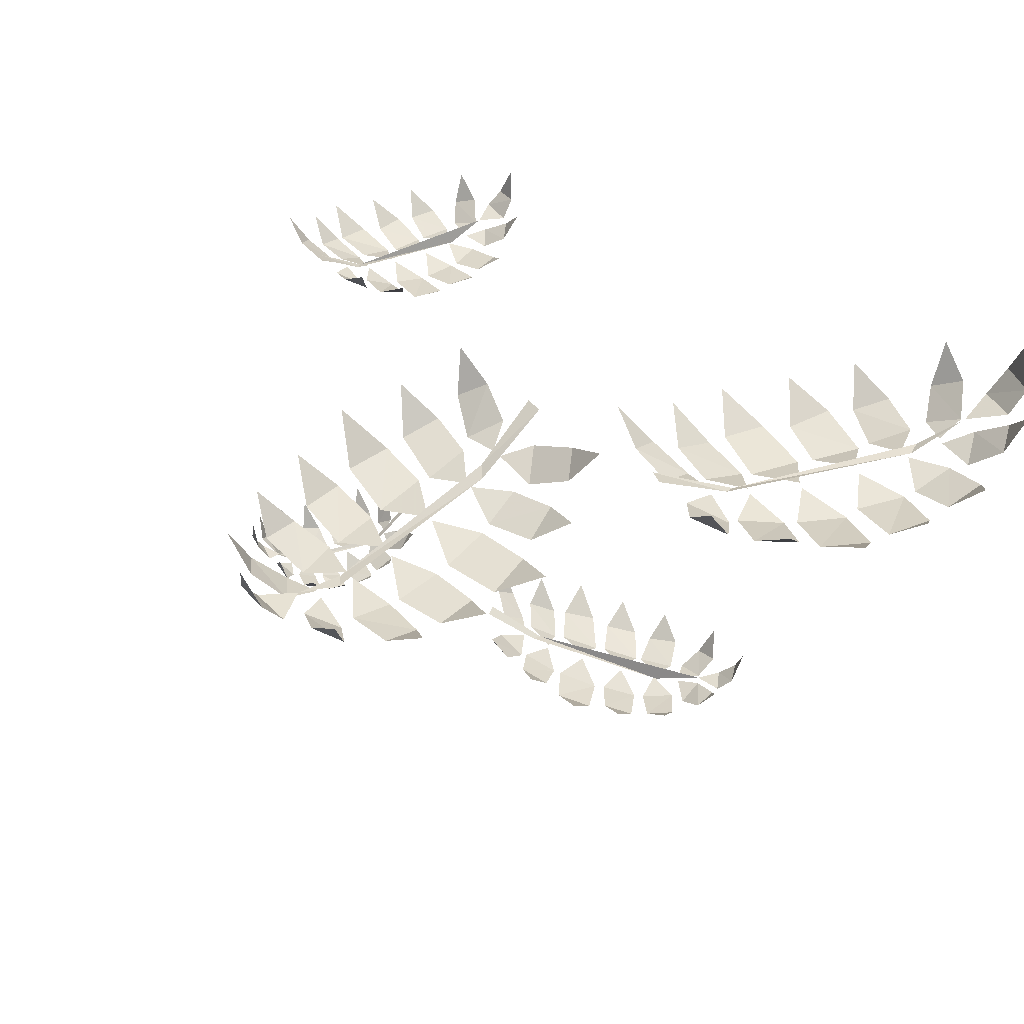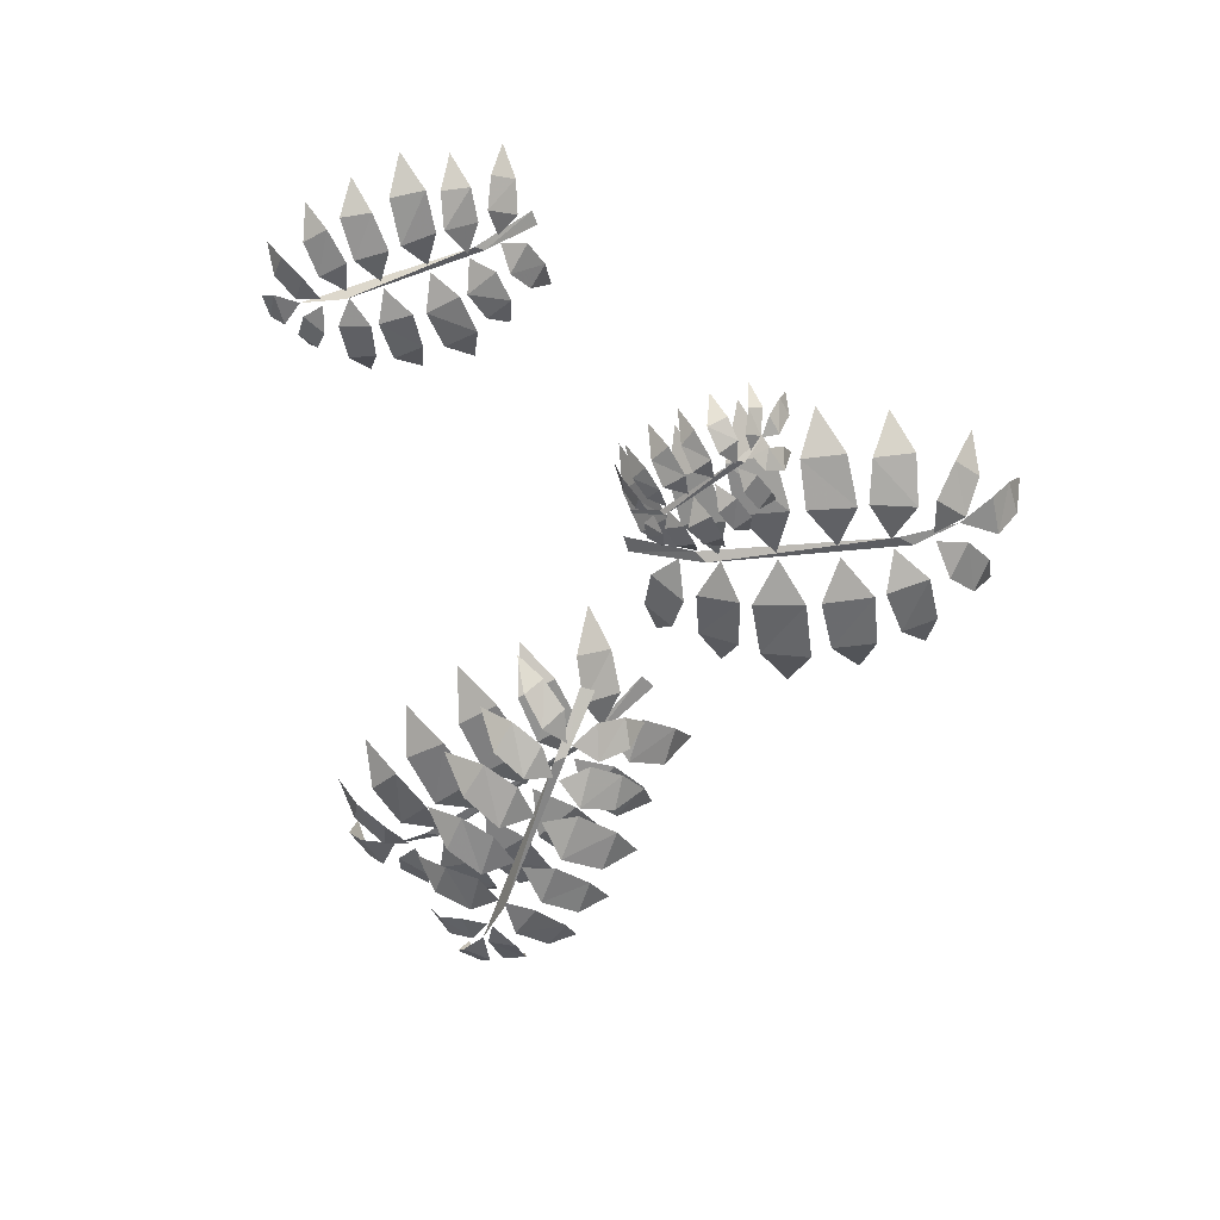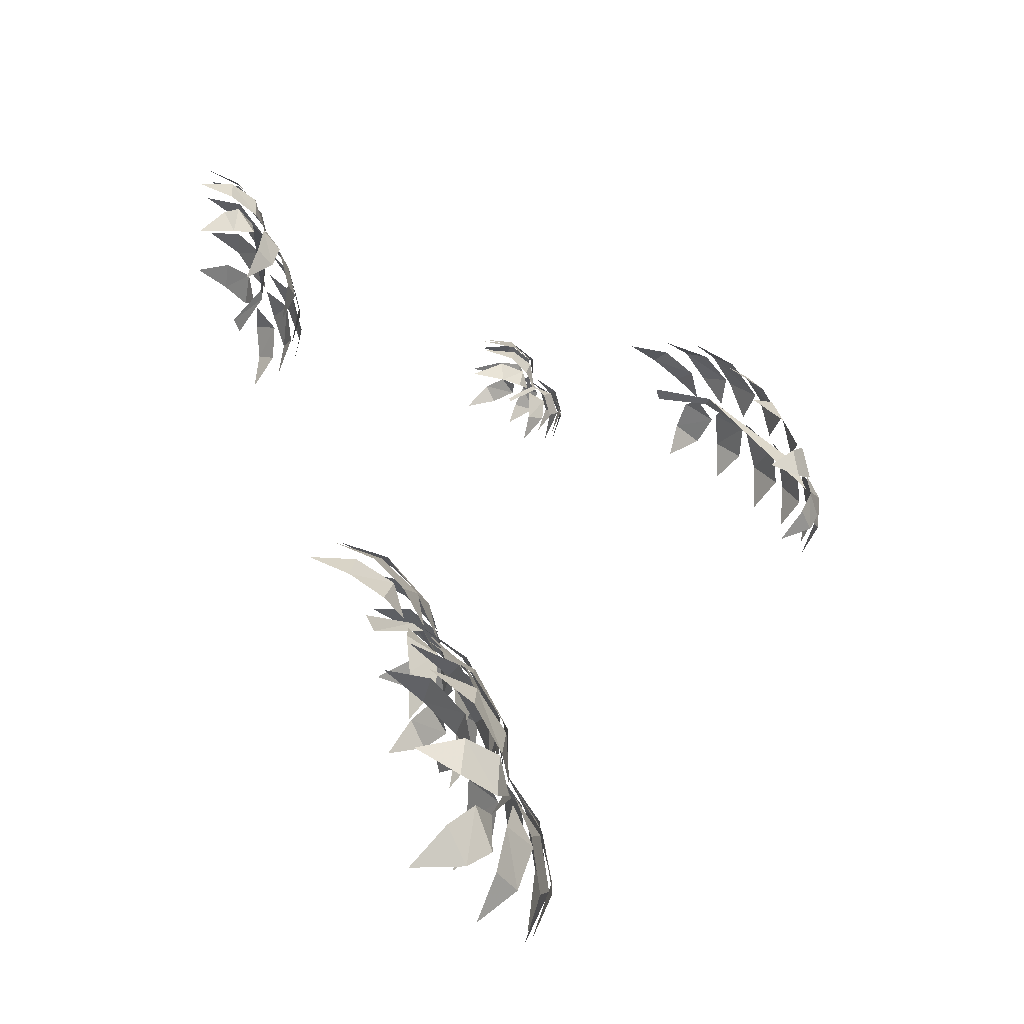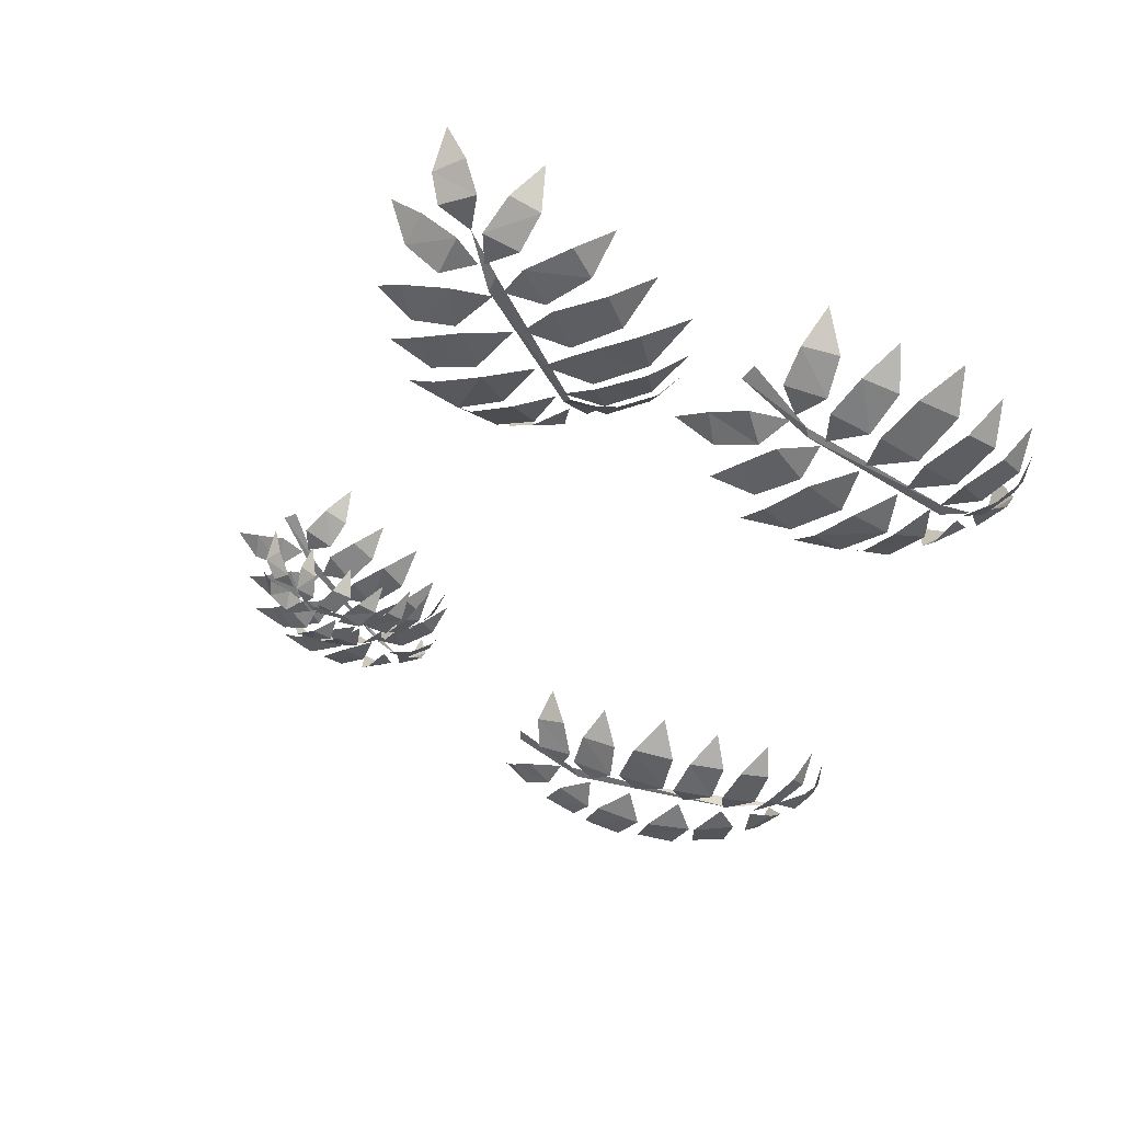
<metadata>
{"format":"obj","ext":"obj","renderer":"f3d","projection":"perspective","resolution":1024,"background":"white","views":[{"elev":42.1,"azim":-127.4,"up":"+Y"},{"elev":-57.2,"azim":106.8,"up":"+Y"},{"elev":73.2,"azim":-115.9,"up":"+Z"},{"elev":-38.8,"azim":-151.1,"up":"+Y"}]}
</metadata>
<code>
v 0.875 -1.273 0.05469
v 0.8203 -1.312 0.125
v 0.8047 -1.281 0.0625
v 0.75 -1.289 0.1016
v 0.8906 -1.289 0.1094
v 0.9375 -1.234 0.07812
v 0.8203 -1.328 0.2109
v 0.7578 -1.305 0.1797
v 0.8203 -1.312 0.1406
v 0.9062 -1.305 0.1328
v 0.9141 -1.312 0.2031
v 0.9766 -1.258 0.1641
v 0.8203 -1.336 0.3047
v 0.7578 -1.32 0.2734
v 0.8203 -1.336 0.2344
v 0.8984 -1.32 0.2422
v 0.9062 -1.32 0.3047
v 0.9609 -1.273 0.2656
v 0.8906 -1.32 0.3359
v 0.8047 -1.328 0.3828
v 0.8203 -1.336 0.3203
v 0.7578 -1.32 0.3438
v 0.875 -1.312 0.3906
v 0.9375 -1.273 0.3672
v 0.8516 -1.297 0.4453
v 0.7656 -1.312 0.4453
v 0.8125 -1.328 0.4141
v 0.7578 -1.32 0.3984
v 0.8125 -1.281 0.4766
v 0.8672 -1.234 0.4766
v 0.75 -1.297 0.4453
v 0.7734 -1.281 0.4922
v 0.7109 -1.289 0.4922
v 0.7188 -1.25 0.5234
v 0.7656 -1.25 0.5234
v 0.7422 -1.188 0.5391
v 0.6484 -1.297 0.4453
v 0.6797 -1.281 0.4766
v 0.6328 -1.234 0.4766
v 0.7266 -1.312 0.4453
v 0.6875 -1.328 0.4141
v 0.7422 -1.32 0.3984
v 0.6953 -1.328 0.3828
v 0.6797 -1.336 0.3203
v 0.7422 -1.32 0.3438
v 0.6094 -1.32 0.3359
v 0.6172 -1.312 0.3906
v 0.5625 -1.273 0.3672
v 0.6016 -1.32 0.2422
v 0.5938 -1.32 0.3047
v 0.5391 -1.273 0.2656
v 0.6797 -1.336 0.3047
v 0.6797 -1.336 0.2344
v 0.7422 -1.32 0.2734
v 0.6797 -1.273 0.03906
v 0.7188 -1.242 -0.007812
v 0.7422 -1.258 0.03906
v 0.6562 -1.219 -0.02344
v 0.625 -1.242 0.01562
v 0.5938 -1.18 -0.01562
v 0.6797 -1.312 0.125
v 0.6953 -1.281 0.0625
v 0.7422 -1.289 0.1016
v 0.625 -1.273 0.05469
v 0.6094 -1.289 0.1094
v 0.5625 -1.234 0.07812
v 0.5938 -1.305 0.1328
v 0.5859 -1.312 0.2031
v 0.5234 -1.258 0.1641
v 0.6719 -1.328 0.2109
v 0.6797 -1.312 0.1406
v 0.7422 -1.305 0.1797
v 0.8438 -1.219 -0.02344
v 0.9062 -1.18 -0.01562
v 0.875 -1.242 0.01562
v 0.8203 -1.273 0.03906
v 0.7812 -1.242 -0.007812
v 0.7578 -1.258 0.03906
v 0.7578 -1.281 0.08594
v 0.7422 -1.32 0.3516
v 0.7422 -1.273 0.07031
v 0.7656 -1.203 -0.03125
v 0.7344 -1.203 -0.03125
v 0.3906 -1.781 -0.4062
v 0.4219 -1.75 -0.4141
v 0.4453 -1.781 -0.3906
v 0.4141 -1.805 -0.375
v 0.4453 -1.797 -0.3594
v 0.3906 -1.719 -0.4219
v 0.4688 -1.773 -0.3828
v 0.4922 -1.797 -0.3594
v 0.4531 -1.789 -0.3594
v 0.5234 -1.758 -0.375
v 0.5078 -1.742 -0.3984
v 0.5391 -1.695 -0.3828
v 0.4609 -1.766 -0.3828
v 0.4531 -1.758 -0.4141
v 0.4922 -1.75 -0.4062
v 0.5 -1.711 -0.4297
v 0.4609 -1.711 -0.4375
v 0.4766 -1.648 -0.4375
v 0.4844 -1.797 -0.3438
v 0.4766 -1.812 -0.3047
v 0.4375 -1.797 -0.3281
v 0.5234 -1.789 -0.2969
v 0.5234 -1.773 -0.3359
v 0.5547 -1.727 -0.3125
v 0.5 -1.789 -0.2422
v 0.4688 -1.812 -0.2891
v 0.5234 -1.789 -0.2734
v 0.5469 -1.734 -0.25
v 0.4531 -1.812 -0.25
v 0.4219 -1.797 -0.2812
v 0.4766 -1.773 -0.1797
v 0.5 -1.781 -0.2188
v 0.5234 -1.719 -0.1875
v 0.4453 -1.805 -0.2344
v 0.4297 -1.797 -0.1875
v 0.3984 -1.789 -0.2266
v 0.4219 -1.789 -0.1797
v 0.3984 -1.766 -0.1484
v 0.375 -1.773 -0.1797
v 0.4375 -1.75 -0.1328
v 0.4609 -1.766 -0.1641
v 0.4844 -1.703 -0.1328
v 0.3438 -1.812 -0.3438
v 0.3672 -1.805 -0.375
v 0.4141 -1.812 -0.3594
v 0.3906 -1.82 -0.3281
v 0.4297 -1.797 -0.3281
v 0.3281 -1.766 -0.375
v 0.3203 -1.82 -0.2891
v 0.3359 -1.82 -0.3281
v 0.3828 -1.82 -0.3125
v 0.3672 -1.828 -0.2734
v 0.4141 -1.805 -0.2812
v 0.2891 -1.781 -0.3125
v 0.2969 -1.805 -0.2266
v 0.2578 -1.766 -0.2578
v 0.3047 -1.812 -0.2656
v 0.3594 -1.82 -0.2578
v 0.3438 -1.812 -0.2109
v 0.3906 -1.789 -0.2344
v 0.3438 -1.805 -0.2031
v 0.3672 -1.773 -0.1797
v 0.3359 -1.781 -0.1641
v 0.2891 -1.773 -0.1719
v 0.2969 -1.797 -0.2109
v 0.25 -1.742 -0.2031
v 0.2891 -1.719 -0.1172
v 0.2812 -1.75 -0.1484
v 0.3203 -1.773 -0.1562
v 0.3359 -1.742 -0.125
v 0.3516 -1.75 -0.1484
v 0.25 -1.688 -0.1328
v 0.3984 -1.758 -0.1328
v 0.3672 -1.734 -0.1172
v 0.3594 -1.75 -0.1406
v 0.3906 -1.703 -0.1016
v 0.4297 -1.719 -0.1094
v 0.4297 -1.648 -0.09375
v 0.3672 -1.766 -0.1641
v 0.3594 -1.773 -0.1719
v 0.4453 -1.797 -0.3281
v 0.4375 -1.797 -0.3438
v 0.3359 -1.695 -0.1016
v 0.3438 -1.695 -0.1016
v -0.1172 -1.281 -0.6719
v -0.1719 -1.273 -0.7422
v -0.08594 -1.266 -0.75
v -0.09375 -1.211 -0.7891
v -0.1719 -1.211 -0.7891
v -0.1406 -1.125 -0.8125
v 0.02344 -1.273 -0.6953
v -0.09375 -1.305 -0.6875
v -0.03906 -1.25 -0.7344
v 0.03125 -1.18 -0.7422
v -0.02344 -1.328 -0.6406
v -0.1016 -1.32 -0.6172
v 0.1016 -1.312 -0.5391
v -0.02344 -1.336 -0.6016
v 0.07812 -1.297 -0.625
v 0.1562 -1.234 -0.5938
v 0.01562 -1.344 -0.5078
v -0.08594 -1.328 -0.5312
v 0.1406 -1.258 -0.125
v 0.04688 -1.32 -0.2188
v 0.1562 -1.281 -0.2109
v 0.2266 -1.195 -0.1641
v 0.04688 -1.289 -0.125
v -0.03906 -1.297 -0.1797
v 0.1406 -1.312 -0.3984
v 0.03906 -1.344 -0.3828
v 0.01562 -1.344 -0.4844
v 0.125 -1.312 -0.4922
v 0.2109 -1.242 -0.4531
v 0.04688 -1.344 -0.3516
v 0.05469 -1.32 -0.2422
v -0.05469 -1.32 -0.2969
v 0.1641 -1.297 -0.25
v 0.1641 -1.305 -0.3516
v 0.2578 -1.219 -0.3047
v -0.07031 -1.328 -0.4219
v -0.2734 -1.305 -0.6641
v -0.1484 -1.312 -0.6797
v -0.2031 -1.344 -0.625
v -0.1172 -1.328 -0.6172
v -0.2266 -1.273 -0.7109
v -0.3047 -1.219 -0.7031
v -0.2969 -1.352 -0.5
v -0.375 -1.289 -0.5391
v -0.2969 -1.336 -0.5781
v -0.1875 -1.352 -0.5859
v -0.1875 -1.367 -0.4922
v -0.1094 -1.328 -0.5312
v -0.2891 -1.359 -0.3516
v -0.1875 -1.367 -0.4688
v -0.1719 -1.367 -0.3594
v -0.09375 -1.336 -0.4219
v -0.3047 -1.359 -0.4453
v -0.3906 -1.297 -0.3906
v -0.2734 -1.336 -0.2031
v -0.3906 -1.281 -0.2344
v -0.3047 -1.352 -0.3047
v -0.1719 -1.359 -0.3281
v -0.1484 -1.344 -0.2188
v -0.07031 -1.32 -0.2969
v -0.1406 -1.336 -0.1953
v -0.05469 -1.297 -0.1797
v -0.1172 -1.305 -0.1094
v -0.2188 -1.289 -0.08594
v -0.25 -1.32 -0.1641
v -0.3203 -1.25 -0.1094
v 0.0625 -1.273 -0.1016
v 0.02344 -1.234 -0.03125
v -0.02344 -1.258 -0.09375
v 0.1016 -1.188 -0.01562
v 0.1406 -1.219 -0.07031
v 0.1797 -1.125 -0.03125
v -0.1328 -1.289 -0.07812
v -0.04688 -1.258 -0.09375
v -0.07812 -1.242 -0.02344
v -0.1641 -1.211 0.01562
v -0.2109 -1.25 -0.03125
v -0.2578 -1.164 0.01562
v -0.08594 -1.328 -0.5469
v -0.1172 -1.32 -0.5703
v -0.05469 -1.289 -0.1484
v -0.03125 -1.273 -0.1328
v -0.04688 -1.18 0.01562
v -0.007812 -1.18 0.01562
v -0.75 -1.258 0.4062
v -0.6719 -1.273 0.5312
v -0.7812 -1.242 0.4922
v -0.8359 -1.172 0.4219
v -0.7109 -1.102 0.8359
v -0.6172 -1.164 0.8203
v -0.6328 -1.102 0.8594
v -0.6719 -1.008 0.8594
v -0.7031 -1.156 0.7969
v -0.6328 -1.188 0.7422
v -0.7734 -1.172 0.7109
v -0.7344 -1.148 0.7656
v -0.7969 -1.078 0.7422
v -0.6641 -1.203 0.7422
v -0.7109 -1.234 0.6797
v -0.625 -1.234 0.6875
v -0.7812 -1.234 0.5469
v -0.6875 -1.242 0.6484
v -0.7891 -1.211 0.6328
v -0.8516 -1.148 0.5703
v -0.6797 -1.266 0.5547
v -0.6016 -1.25 0.6094
v -0.6328 -1.281 0.4297
v -0.5625 -1.266 0.5
v -0.6328 -1.289 0.3984
v -0.5859 -1.281 0.2969
v -0.5156 -1.273 0.375
v -0.6953 -1.25 0.2578
v -0.75 -1.25 0.3516
v -0.8047 -1.18 0.2734
v -0.6094 -1.234 0.1484
v -0.6641 -1.242 0.2266
v -0.7031 -1.164 0.1562
v -0.5703 -1.281 0.2734
v -0.5156 -1.266 0.1875
v -0.4688 -1.266 0.2656
v -0.4922 -1.203 0.7812
v -0.6094 -1.211 0.7578
v -0.5391 -1.25 0.7266
v -0.6094 -1.234 0.6953
v -0.5547 -1.164 0.8125
v -0.4766 -1.109 0.8281
v -0.5312 -1.258 0.6875
v -0.5781 -1.25 0.6094
v -0.4844 -1.289 0.6094
v -0.3906 -1.273 0.6484
v -0.4297 -1.25 0.7188
v -0.3281 -1.203 0.7031
v -0.4766 -1.297 0.5859
v -0.5391 -1.266 0.5078
v -0.4375 -1.305 0.4844
v -0.3281 -1.297 0.5156
v -0.3516 -1.281 0.6094
v -0.25 -1.234 0.5781
v -0.2656 -1.297 0.375
v -0.4219 -1.305 0.4531
v -0.3906 -1.305 0.3438
v -0.5 -1.273 0.3828
v -0.2891 -1.297 0.4688
v -0.1797 -1.242 0.4375
v -0.3828 -1.297 0.3203
v -0.4531 -1.266 0.2734
v -0.3672 -1.273 0.2266
v -0.2578 -1.266 0.2422
v -0.2656 -1.289 0.3281
v -0.1719 -1.219 0.2969
v -0.5234 -1.25 0.1562
v -0.4453 -1.219 0.1016
v -0.4375 -1.242 0.1797
v -0.5156 -1.18 0.04688
v -0.5859 -1.203 0.09375
v -0.5938 -1.109 0.03125
v -0.3359 -1.266 0.2031
v -0.4219 -1.242 0.1875
v -0.3516 -1.234 0.125
v -0.2578 -1.203 0.1172
v -0.2344 -1.234 0.1875
v -0.1641 -1.156 0.1406
v -0.6016 -1.242 0.6172
v -0.5859 -1.242 0.6484
v -0.4375 -1.258 0.2422
v -0.4453 -1.25 0.2188
v -0.3594 -1.18 0.07812
v -0.3984 -1.172 0.0625
v -0.3359 -2.047 0.3984
v -0.2734 -2.078 0.4141
v -0.3047 -2.039 0.4375
v -0.3359 -1.977 0.4297
v -0.25 -2.086 0.3672
v -0.3125 -2.078 0.375
v -0.3203 -2.086 0.3047
v -0.2578 -2.094 0.3594
v -0.3203 -2.07 0.3516
v -0.3594 -2.023 0.3203
v -0.2656 -2.117 0.3047
v -0.2109 -2.109 0.3359
v -0.2344 -2.102 0.3828
v -0.2031 -2.109 0.3438
v -0.1719 -2.117 0.3828
v -0.1797 -2.086 0.4297
v -0.2344 -2.07 0.4297
v -0.1953 -2.023 0.4609
v -0.05469 -2.109 0.375
v -0.1562 -2.117 0.3594
v -0.08594 -2.125 0.3203
v -0.1562 -2.109 0.3047
v -0.1094 -2.102 0.4141
v -0.04688 -2.062 0.4297
v -0.2344 -2.117 0.2969
v -0.1875 -2.125 0.2422
v -0.1641 -2.109 0.2969
v -0.25 -2.109 0.2031
v -0.2891 -2.102 0.25
v -0.3125 -2.062 0.2031
v -0.1719 -2.102 0.1328
v -0.1719 -2.125 0.2266
v -0.2266 -2.109 0.1719
v -0.2422 -2.062 0.1172
v -0.1094 -2.117 0.1797
v -0.1016 -2.102 0.2422
v -0.07812 -2.125 0.3125
v -0.08594 -2.102 0.25
v -0.007812 -2.117 0.2656
v 0.03906 -2.102 0.3125
v -0.01562 -2.109 0.3594
v 0.05469 -2.062 0.375
v 0.007812 -2.117 0.25
v -0.007812 -2.086 0.1875
v 0.07031 -2.094 0.1953
v 0.125 -2.078 0.2422
v 0.07812 -2.094 0.2969
v 0.1484 -2.039 0.3125
v -0.09375 -2.117 0.1641
v -0.02344 -2.094 0.1094
v -0.02344 -2.086 0.1797
v -0.08594 -2.086 0.05469
v -0.1484 -2.102 0.1016
v -0.1641 -2.047 0.03906
v 0.1797 -2.047 0.1719
v 0.2031 -2.008 0.2266
v 0.1406 -2.07 0.2188
v 0.08594 -2.094 0.1797
v 0.125 -2.062 0.1328
v 0.05469 -2.07 0.1328
v 0.2188 -1.992 0.1016
v 0.2578 -1.953 0.1406
v 0.2109 -2.016 0.1406
v 0.1484 -2.047 0.125
v 0.1641 -2.023 0.07812
v 0.1016 -2.039 0.09375
v 0.09375 -1.992 -0.01562
v 0.03906 -2.016 -0.007812
v 0.04688 -1.953 -0.03906
v 0.05469 -2.055 0.04688
v 0.1172 -2.023 0.03125
v 0.09375 -2.039 0.08594
v 0.007812 -2.047 0.01562
v -0.04688 -2.07 0.04688
v -0.05469 -2.016 -0.007812
v -0.007812 -2.094 0.1016
v 0.05469 -2.062 0.0625
v 0.04688 -2.07 0.125
v 0.07812 -2.055 0.125
v -0.1719 -2.109 0.2969
v 0.07812 -2.047 0.1016
v 0.1719 -1.977 0.04688
v 0.1562 -1.977 0.02344
f 1 2 3
f 3 2 4
f 1 5 2
f 5 1 6
f 7 8 9
f 7 9 10
f 7 10 11
f 11 10 12
f 13 14 15
f 13 15 16
f 13 16 17
f 17 16 18
f 19 20 21
f 21 20 22
f 19 23 20
f 23 19 24
f 25 26 27
f 27 26 28
f 25 29 26
f 29 25 30
f 31 32 33
f 33 32 34
f 34 32 35
f 34 35 36
f 37 38 39
f 38 37 40
f 40 37 41
f 40 41 42
f 43 44 45
f 44 43 46
f 46 43 47
f 46 47 48
f 49 50 51
f 50 49 52
f 52 49 53
f 52 53 54
f 55 56 57
f 56 55 58
f 58 55 59
f 58 59 60
f 61 62 63
f 62 61 64
f 64 61 65
f 64 65 66
f 67 68 69
f 68 67 70
f 70 67 71
f 70 71 72
f 73 74 75
f 73 75 76
f 73 76 77
f 77 76 78
f 84 85 86
f 84 86 87
f 87 86 88
f 84 89 85
f 90 91 92
f 91 90 93
f 93 90 94
f 93 94 95
f 96 97 98
f 98 97 99
f 99 97 100
f 99 100 101
f 102 103 104
f 103 102 105
f 105 102 106
f 105 106 107
f 108 109 110
f 108 110 111
f 108 112 109
f 109 112 113
f 114 115 116
f 115 114 117
f 117 114 118
f 117 118 119
f 120 121 122
f 121 120 123
f 123 120 124
f 123 124 125
f 126 127 128
f 126 128 129
f 129 128 130
f 126 131 127
f 132 133 134
f 132 134 135
f 135 134 136
f 132 137 133
f 138 139 140
f 138 140 141
f 138 141 142
f 142 141 143
f 144 145 146
f 144 146 147
f 144 147 148
f 148 147 149
f 150 151 152
f 150 152 153
f 153 152 154
f 150 155 151
f 156 157 158
f 157 156 159
f 159 156 160
f 159 160 161
f 168 169 170
f 170 169 171
f 171 169 172
f 171 172 173
f 174 175 176
f 174 176 177
f 175 178 179
f 178 175 174
f 180 181 182
f 180 182 183
f 180 184 181
f 181 184 185
f 186 187 188
f 186 188 189
f 186 190 187
f 187 190 191
f 192 193 194
f 192 194 195
f 192 195 196
f 197 198 199
f 198 197 200
f 200 197 201
f 200 201 202
f 194 193 203
f 204 205 206
f 206 205 207
f 204 208 205
f 208 204 209
f 210 211 212
f 210 212 213
f 210 213 214
f 214 213 215
f 216 217 218
f 218 217 219
f 216 220 217
f 220 216 221
f 222 223 224
f 222 224 225
f 222 225 226
f 226 225 227
f 228 229 230
f 228 230 231
f 228 231 232
f 232 231 233
f 234 235 236
f 235 234 237
f 237 234 238
f 237 238 239
f 240 241 242
f 240 242 243
f 240 243 244
f 244 243 245
f 252 253 254
f 252 254 255
f 256 257 258
f 256 258 259
f 256 260 257
f 257 260 261
f 262 263 264
f 263 262 265
f 265 262 266
f 265 266 267
f 268 269 270
f 268 270 271
f 268 272 269
f 269 272 273
f 252 274 253
f 253 274 275
f 276 277 278
f 277 276 279
f 279 276 280
f 279 280 281
f 282 283 284
f 283 282 285
f 285 282 286
f 285 286 287
f 288 289 290
f 290 289 291
f 288 292 289
f 292 288 293
f 294 295 296
f 294 296 297
f 294 297 298
f 298 297 299
f 300 301 302
f 300 302 303
f 300 303 304
f 304 303 305
f 306 307 308
f 308 307 309
f 306 310 307
f 310 306 311
f 312 313 314
f 312 314 315
f 312 315 316
f 316 315 317
f 318 319 320
f 319 318 321
f 321 318 322
f 321 322 323
f 324 325 326
f 324 326 327
f 324 327 328
f 328 327 329
f 336 337 338
f 336 338 339
f 340 337 341
f 341 337 336
f 342 343 344
f 342 344 345
f 342 346 343
f 343 346 347
f 348 349 350
f 348 350 351
f 348 351 352
f 352 351 353
f 354 355 356
f 356 355 357
f 354 358 355
f 358 354 359
f 360 361 362
f 361 360 363
f 363 360 364
f 363 364 365
f 366 367 368
f 366 368 369
f 366 370 367
f 367 370 371
f 372 373 374
f 372 374 375
f 372 375 376
f 376 375 377
f 378 379 380
f 378 380 381
f 378 381 382
f 382 381 383
f 384 385 386
f 385 384 387
f 387 384 388
f 387 388 389
f 390 391 392
f 390 392 393
f 390 393 394
f 394 393 395
f 396 397 398
f 396 398 399
f 396 399 400
f 400 399 401
f 402 403 404
f 403 402 405
f 405 402 406
f 405 406 407
f 408 409 410
f 409 408 411
f 411 408 412
f 411 412 413
f 79 31 80
f 79 80 81
f 79 81 82
f 82 81 83
f 162 163 164
f 164 163 165
f 164 165 96
f 163 162 166
f 166 162 167
f 246 247 168
f 247 246 248
f 248 246 249
f 248 249 250
f 250 249 251
f 330 331 261
f 331 330 332
f 332 330 333
f 332 333 334
f 334 333 335
f 414 340 415
f 414 415 416
f 414 416 417
f 417 416 418

</code>
